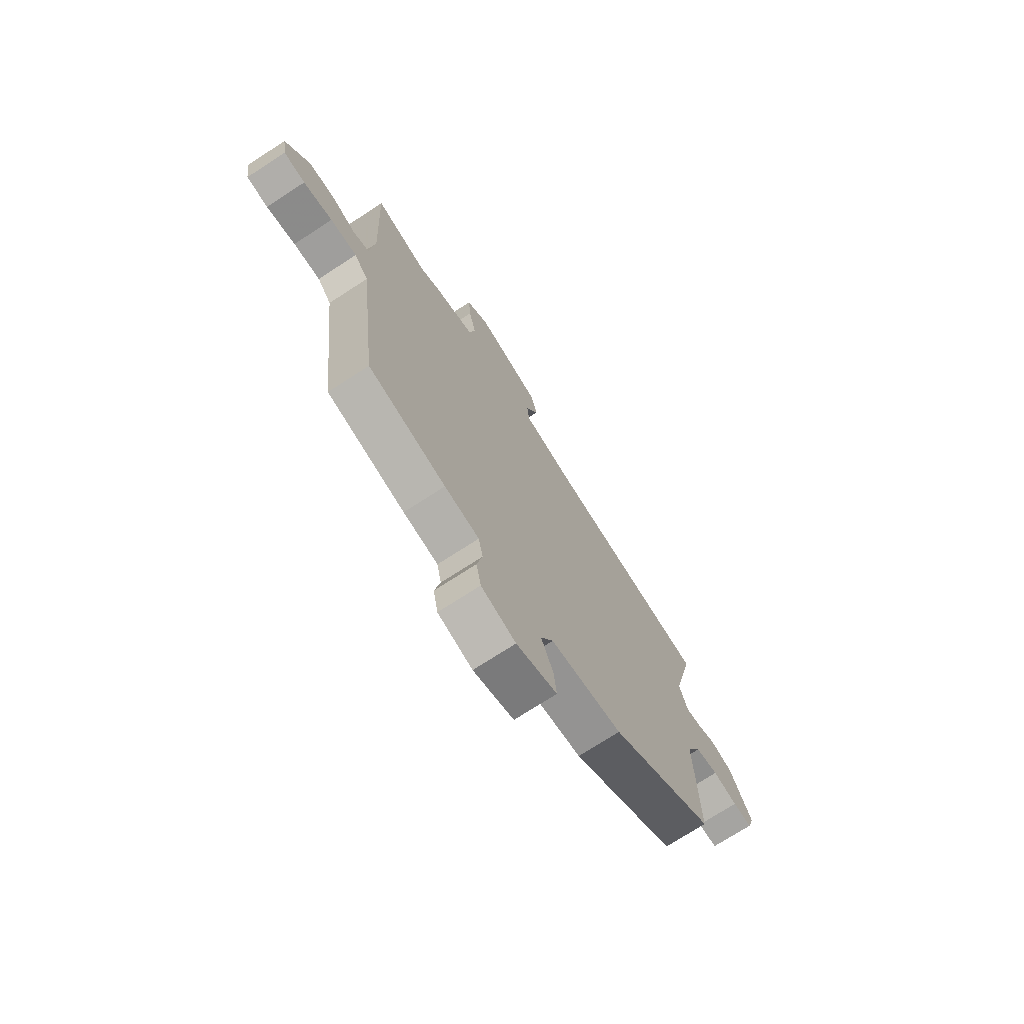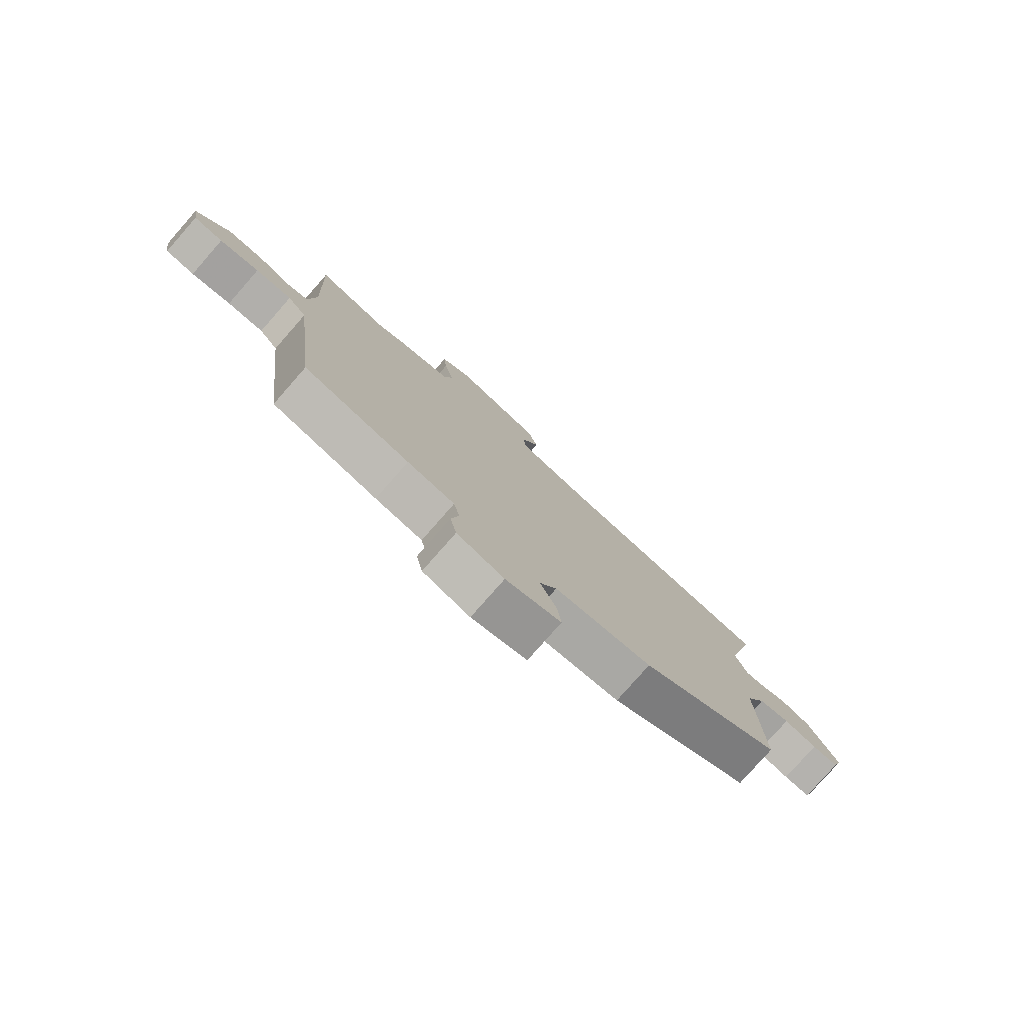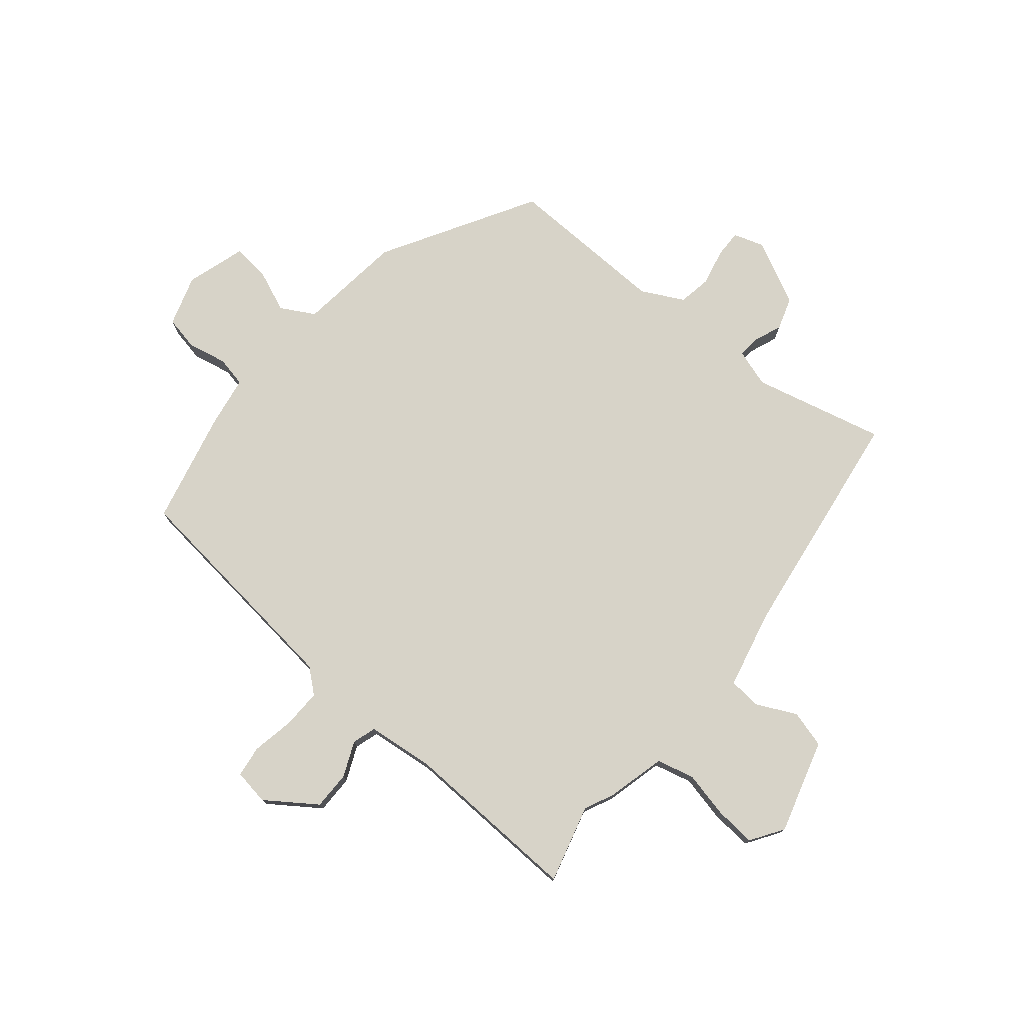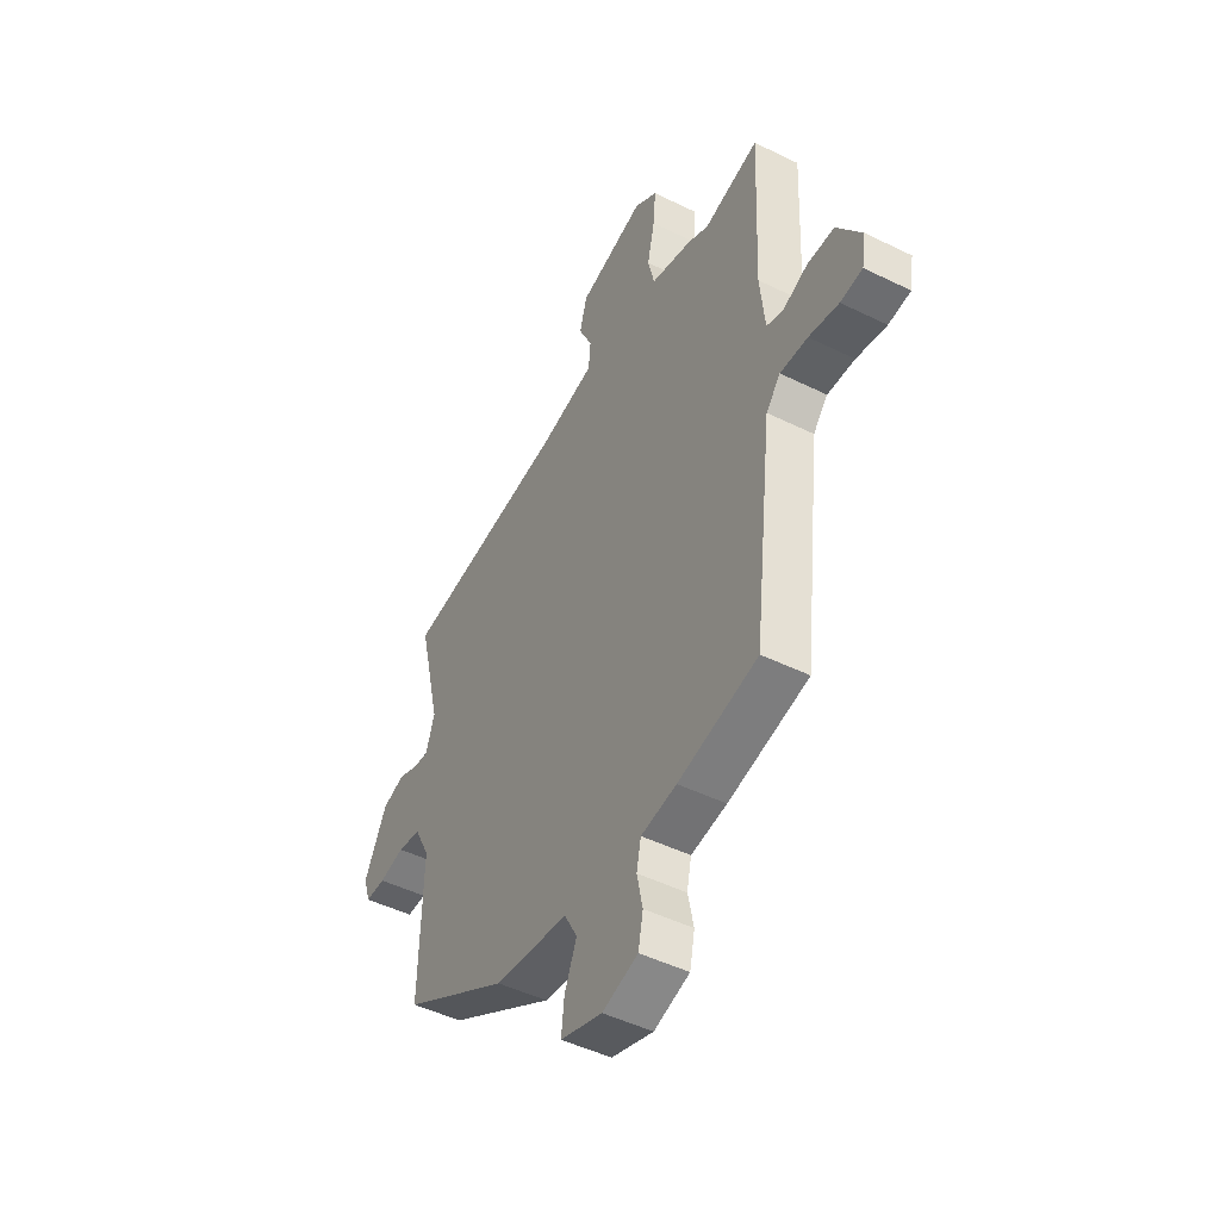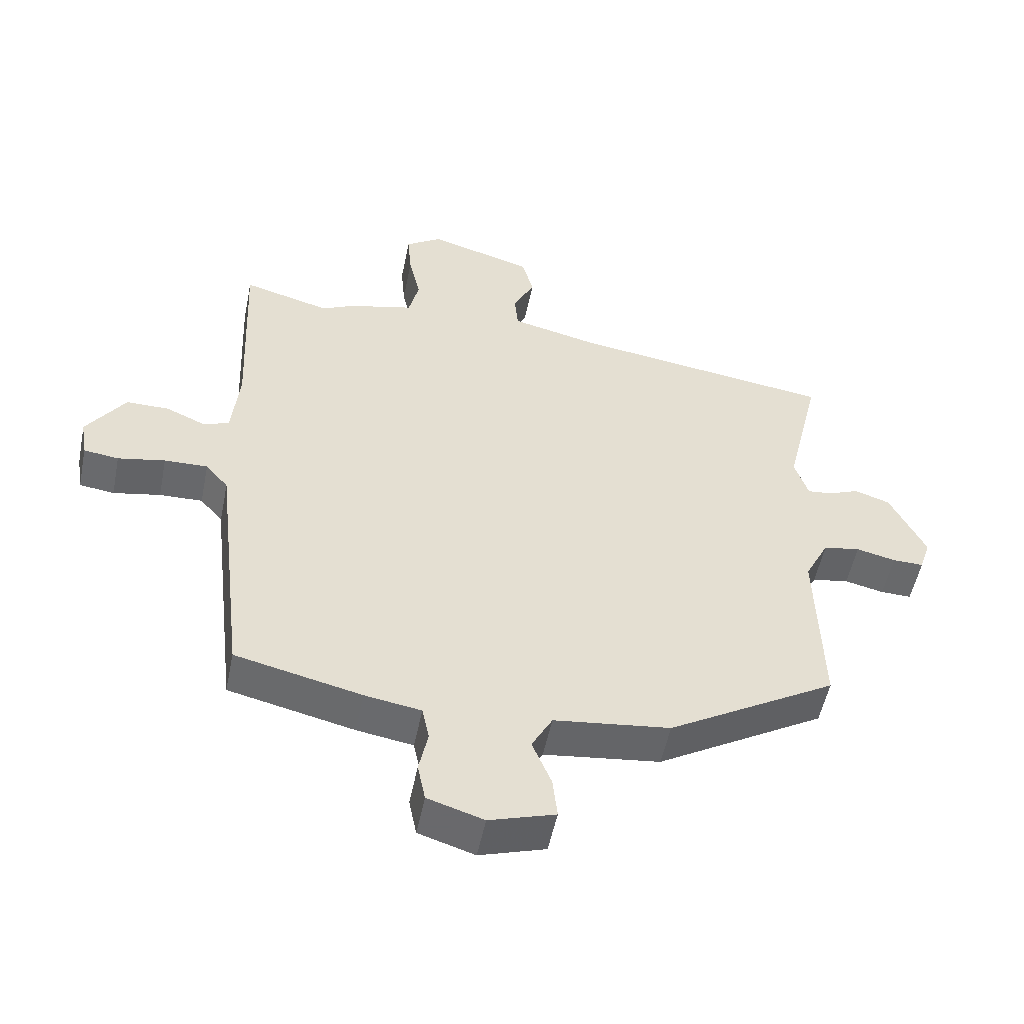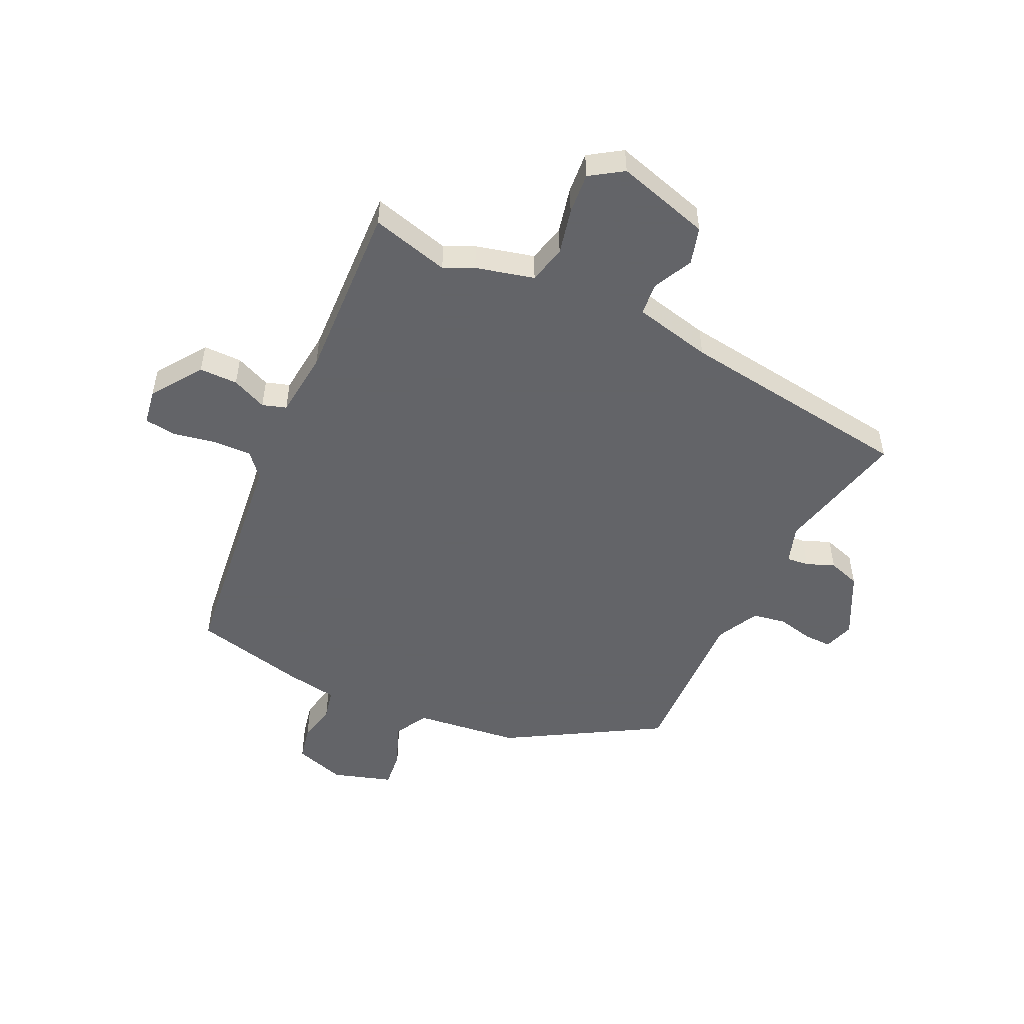
<metadata>
{"format":"obj","ext":"obj","renderer":"f3d","projection":"perspective","resolution":1024,"background":"white","views":[{"elev":-72.4,"azim":-56.9,"up":"+Z"},{"elev":-79.1,"azim":-41.3,"up":"+Z"},{"elev":76.6,"azim":-50.5,"up":"+Y"},{"elev":-47.3,"azim":-119.1,"up":"+Z"},{"elev":-52.5,"azim":-11.4,"up":"+Z"},{"elev":-51.3,"azim":-25.2,"up":"+Y"}]}
</metadata>
<code>
v 0.464 0.07 -0.347
v 0.203 0.07 -0.5
v 0.023 0.07 -0.522
v -0.009 0.07 -0.58
v 0.021 0.07 -0.652
v 0.028 0.07 -0.716
v -0.074 0.07 -0.748
v -0.161 0.07 -0.721
v -0.173 0.07 -0.662
v -0.159 0.07 -0.595
v -0.17 0.07 -0.543
v -0.257 0.07 -0.529
v -0.452 0.07 -0.484
v -0.498 0.07 -0.086
v -0.533 0.07 -0.045
v -0.6 0.07 -0.047
v -0.673 0.07 -0.061
v -0.727 0.07 -0.054
v -0.737 0.07 0.007
v -0.677 0.07 0.093
v -0.611 0.07 0.093
v -0.551 0.07 0.067
v -0.51 0.07 0.08
v -0.498 0.07 0.194
v -0.511 0.07 0.503
v -0.377 0.07 0.467
v -0.326 0.07 0.491
v -0.226 0.07 0.516
v -0.21 0.07 0.581
v -0.228 0.07 0.66
v -0.234 0.07 0.731
v -0.178 0.07 0.768
v -0.017 0.07 0.721
v 0.001 0.07 0.657
v -0.032 0.07 0.589
v -0.027 0.07 0.533
v 0.107 0.07 0.502
v 0.513 0.07 0.446
v 0.459 0.07 0.22
v 0.48 0.07 0.155
v 0.518 0.07 0.159
v 0.566 0.07 0.178
v 0.621 0.07 0.16
v 0.676 0.07 0.05
v 0.659 0.07 -0.002
v 0.611 0.07 -0.001
v 0.55 0.07 0.013
v 0.493 0.07 0.003
v 0.456 0.07 -0.069
v 0.464 0 -0.347
v 0.203 0 -0.5
v 0.023 0 -0.522
v -0.009 0 -0.58
v 0.021 0 -0.652
v 0.028 0 -0.716
v -0.074 0 -0.748
v -0.161 0 -0.721
v -0.173 0 -0.662
v -0.159 0 -0.595
v -0.17 0 -0.543
v -0.257 0 -0.529
v -0.452 0 -0.484
v -0.498 0 -0.086
v -0.533 0 -0.045
v -0.6 0 -0.047
v -0.673 0 -0.061
v -0.727 0 -0.054
v -0.737 0 0.007
v -0.677 0 0.093
v -0.611 0 0.093
v -0.551 0 0.067
v -0.51 0 0.08
v -0.498 0 0.194
v -0.511 0 0.503
v -0.377 0 0.467
v -0.326 0 0.491
v -0.226 0 0.516
v -0.21 0 0.581
v -0.228 0 0.66
v -0.234 0 0.731
v -0.178 0 0.768
v -0.017 0 0.721
v 0.001 0 0.657
v -0.032 0 0.589
v -0.027 0 0.533
v 0.107 0 0.502
v 0.513 0 0.446
v 0.459 0 0.22
v 0.48 0 0.155
v 0.518 0 0.159
v 0.566 0 0.178
v 0.621 0 0.16
v 0.676 0 0.05
v 0.659 0 -0.002
v 0.611 0 -0.001
v 0.55 0 0.013
v 0.493 0 0.003
v 0.456 0 -0.069
f 45 46 47
f 44 45 47
f 43 44 47
f 42 43 47
f 41 42 47
f 40 41 47 48
f 39 40 48 49
f 37 38 39
f 36 37 39 49
f 33 34 35
f 32 33 35
f 31 32 35
f 30 31 35
f 29 30 35
f 28 29 35 36
f 1 2 3
f 49 1 3
f 36 49 3
f 28 36 3
f 27 28 3
f 26 27 3
f 20 21 22
f 19 20 22
f 18 19 22
f 17 18 22
f 16 17 22
f 15 16 22 23
f 14 15 23
f 14 23 24
f 13 14 24
f 12 13 24
f 11 12 24
f 8 9 10
f 7 8 10
f 6 7 10
f 5 6 10
f 4 5 10
f 4 10 11
f 24 25 26
f 11 24 26
f 4 11 26
f 3 4 26
f 96 95 94
f 96 94 93
f 96 93 92
f 96 92 91
f 96 91 90
f 97 96 90 89
f 98 97 89 88
f 88 87 86
f 98 88 86 85
f 84 83 82
f 84 82 81
f 84 81 80
f 84 80 79
f 84 79 78
f 85 84 78 77
f 52 51 50
f 52 50 98
f 52 98 85
f 52 85 77
f 52 77 76
f 52 76 75
f 71 70 69
f 71 69 68
f 71 68 67
f 71 67 66
f 71 66 65
f 72 71 65 64
f 72 64 63
f 73 72 63
f 73 63 62
f 73 62 61
f 73 61 60
f 59 58 57
f 59 57 56
f 59 56 55
f 59 55 54
f 59 54 53
f 60 59 53
f 75 74 73
f 75 73 60
f 75 60 53
f 75 53 52
f 1 50 51 2
f 2 51 52 3
f 3 52 53 4
f 4 53 54 5
f 5 54 55 6
f 6 55 56 7
f 7 56 57 8
f 8 57 58 9
f 9 58 59 10
f 10 59 60 11
f 11 60 61 12
f 12 61 62 13
f 13 62 63 14
f 14 63 64 15
f 15 64 65 16
f 16 65 66 17
f 17 66 67 18
f 18 67 68 19
f 19 68 69 20
f 20 69 70 21
f 21 70 71 22
f 22 71 72 23
f 23 72 73 24
f 24 73 74 25
f 25 74 75 26
f 26 75 76 27
f 27 76 77 28
f 28 77 78 29
f 29 78 79 30
f 30 79 80 31
f 31 80 81 32
f 32 81 82 33
f 33 82 83 34
f 34 83 84 35
f 35 84 85 36
f 36 85 86 37
f 37 86 87 38
f 38 87 88 39
f 39 88 89 40
f 40 89 90 41
f 41 90 91 42
f 42 91 92 43
f 43 92 93 44
f 44 93 94 45
f 45 94 95 46
f 46 95 96 47
f 47 96 97 48
f 48 97 98 49
f 49 98 50 1

</code>
